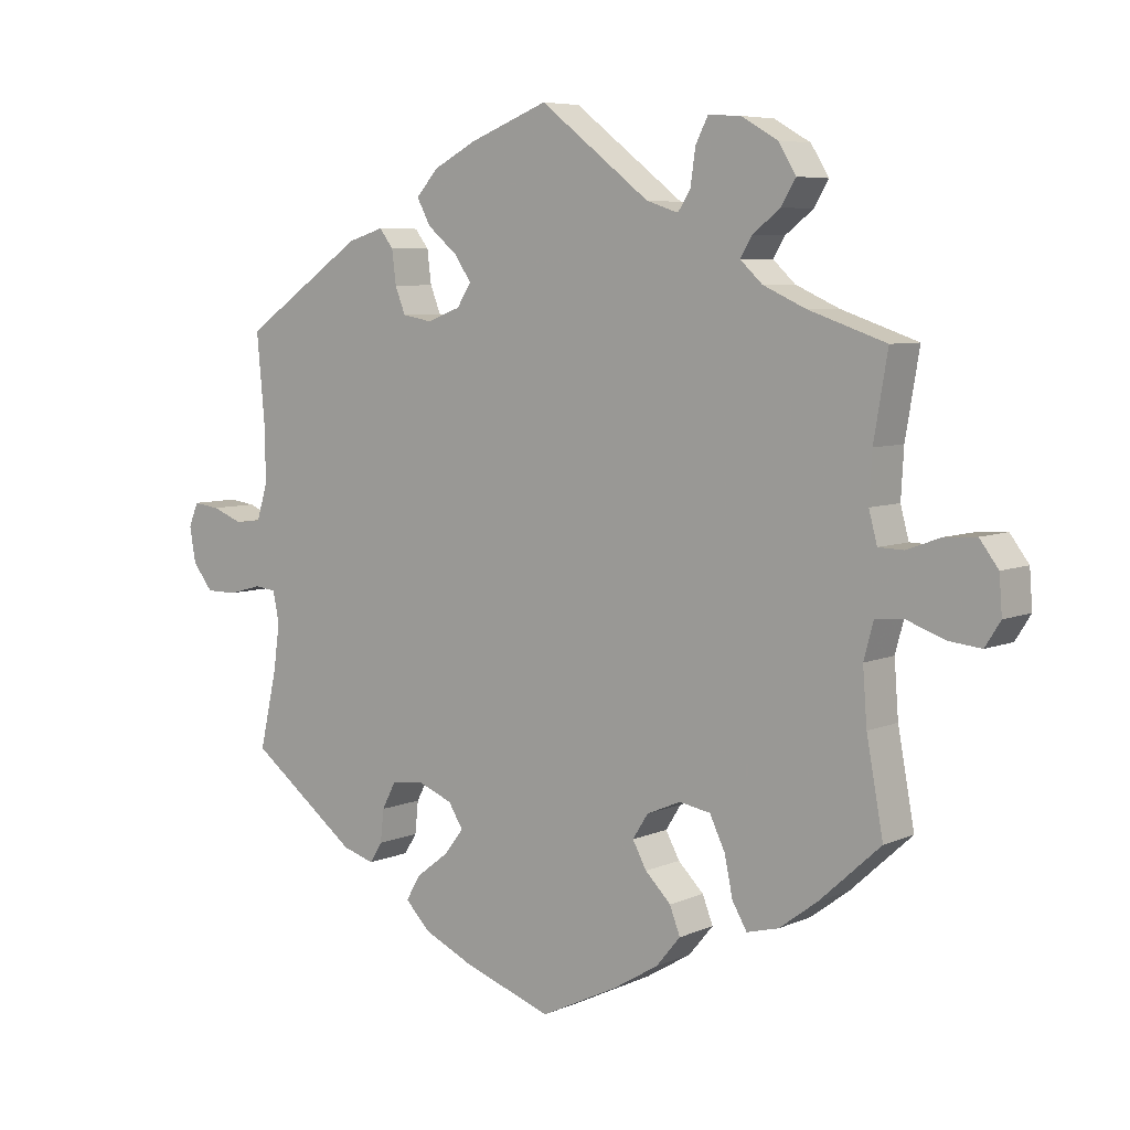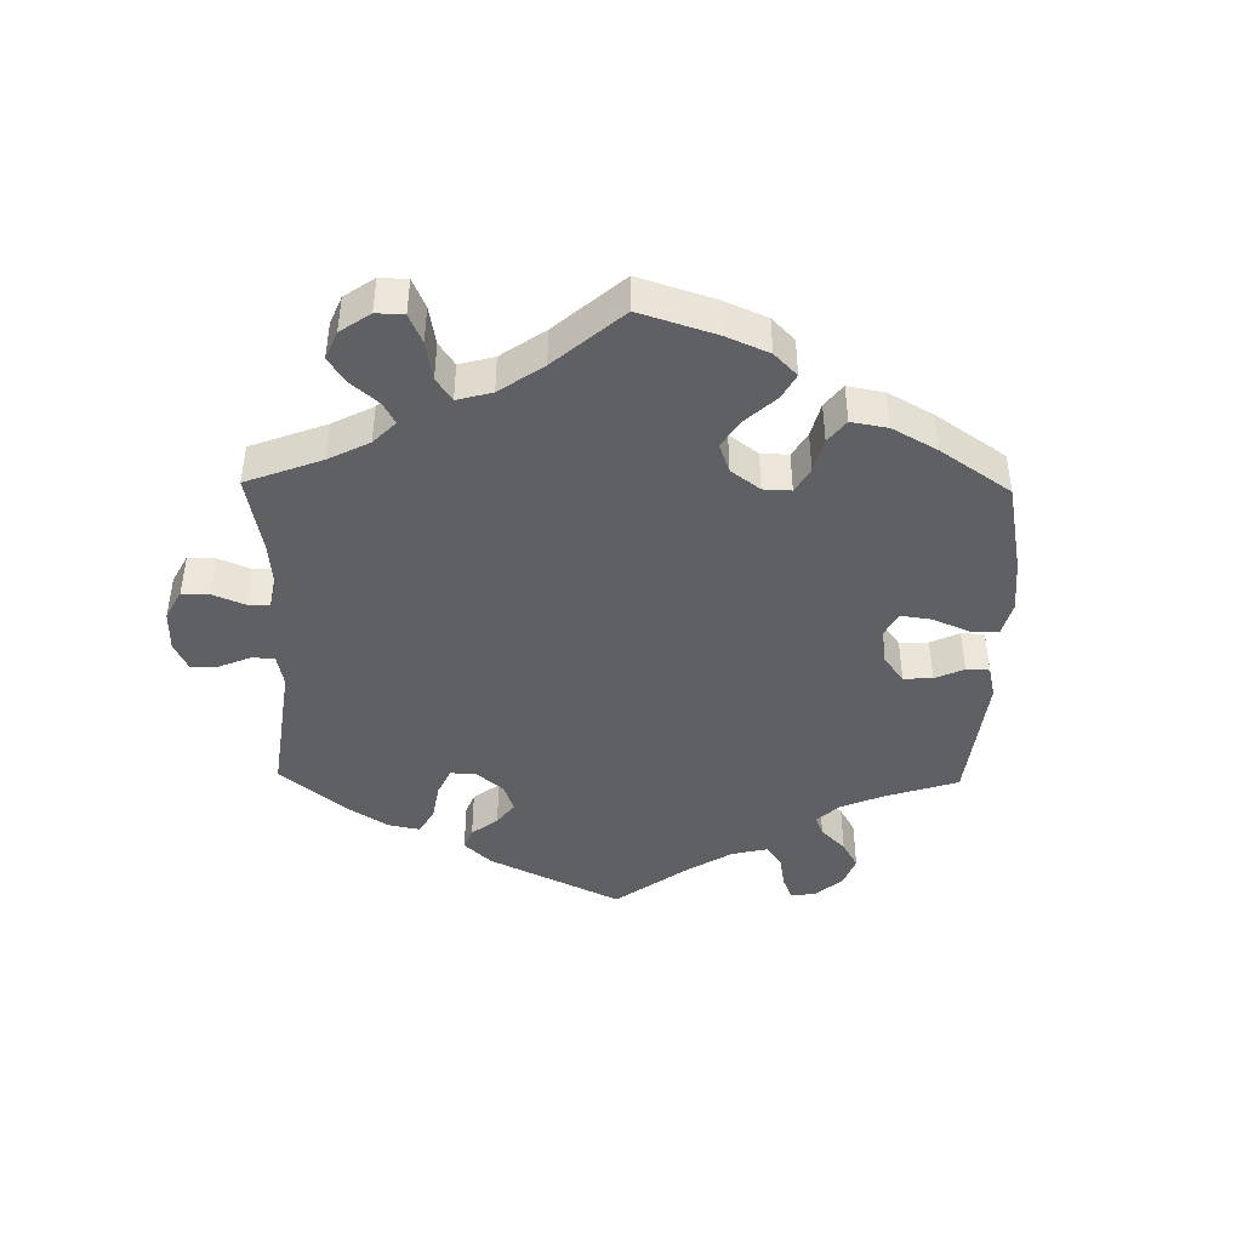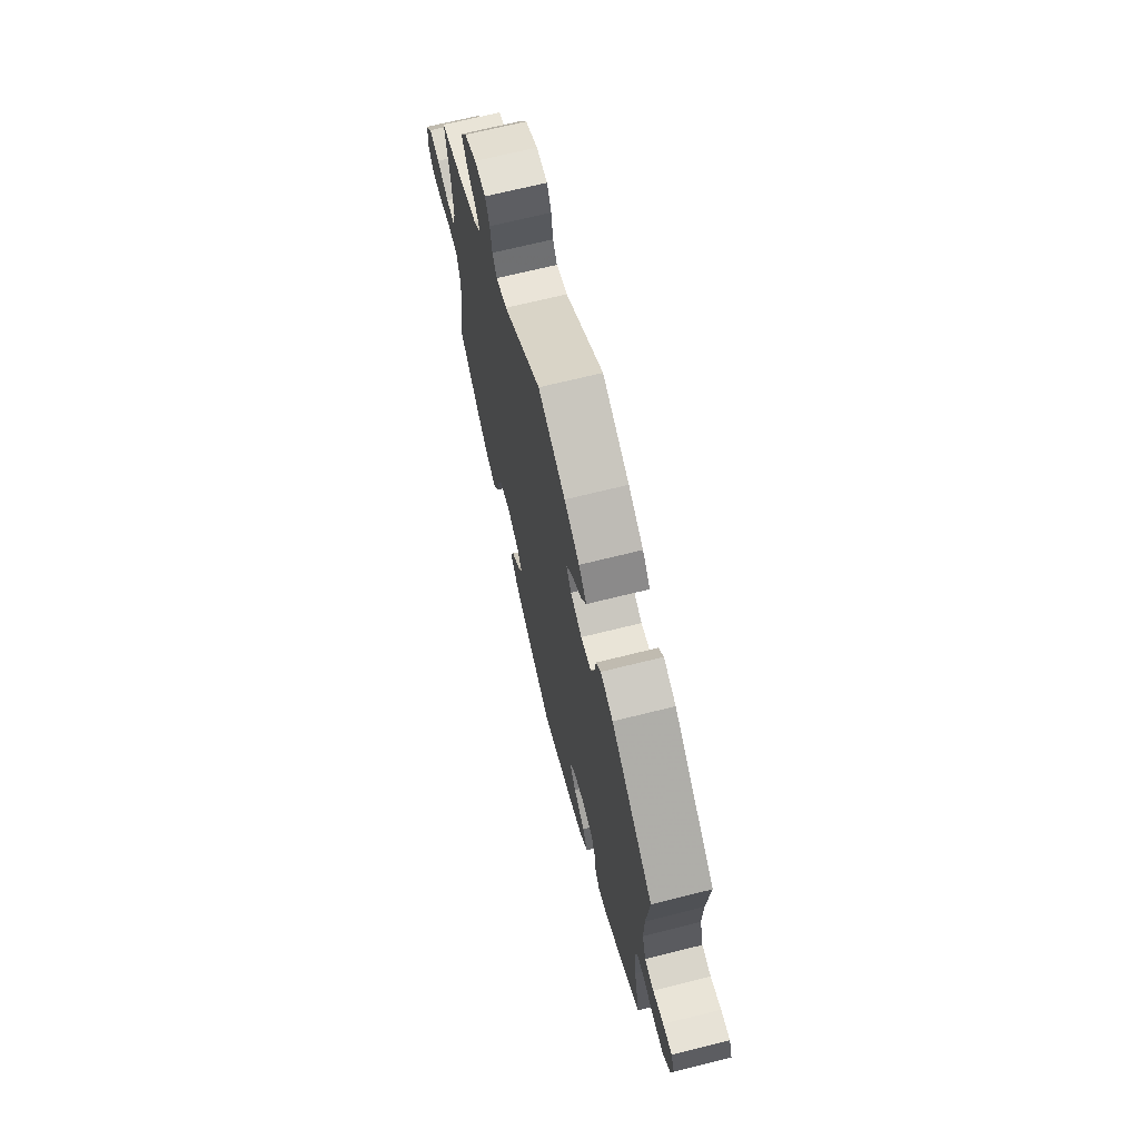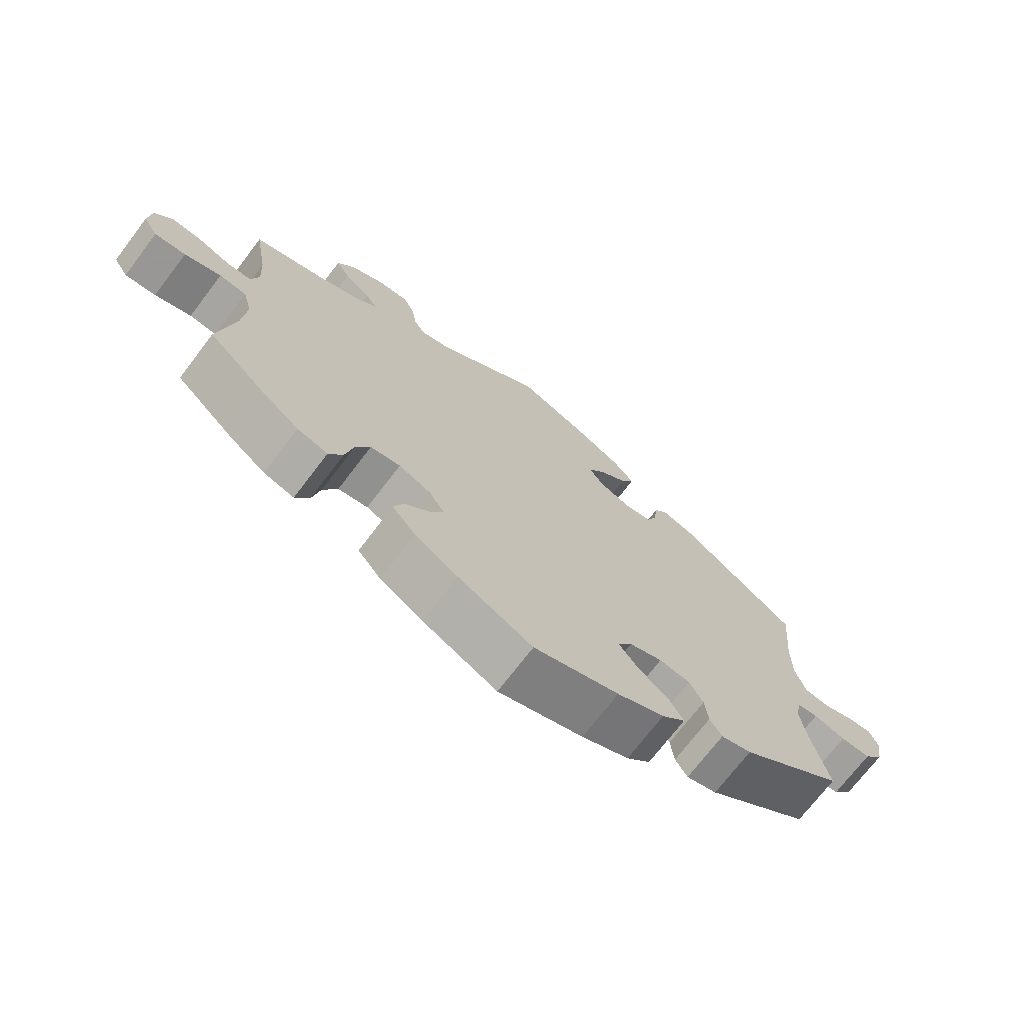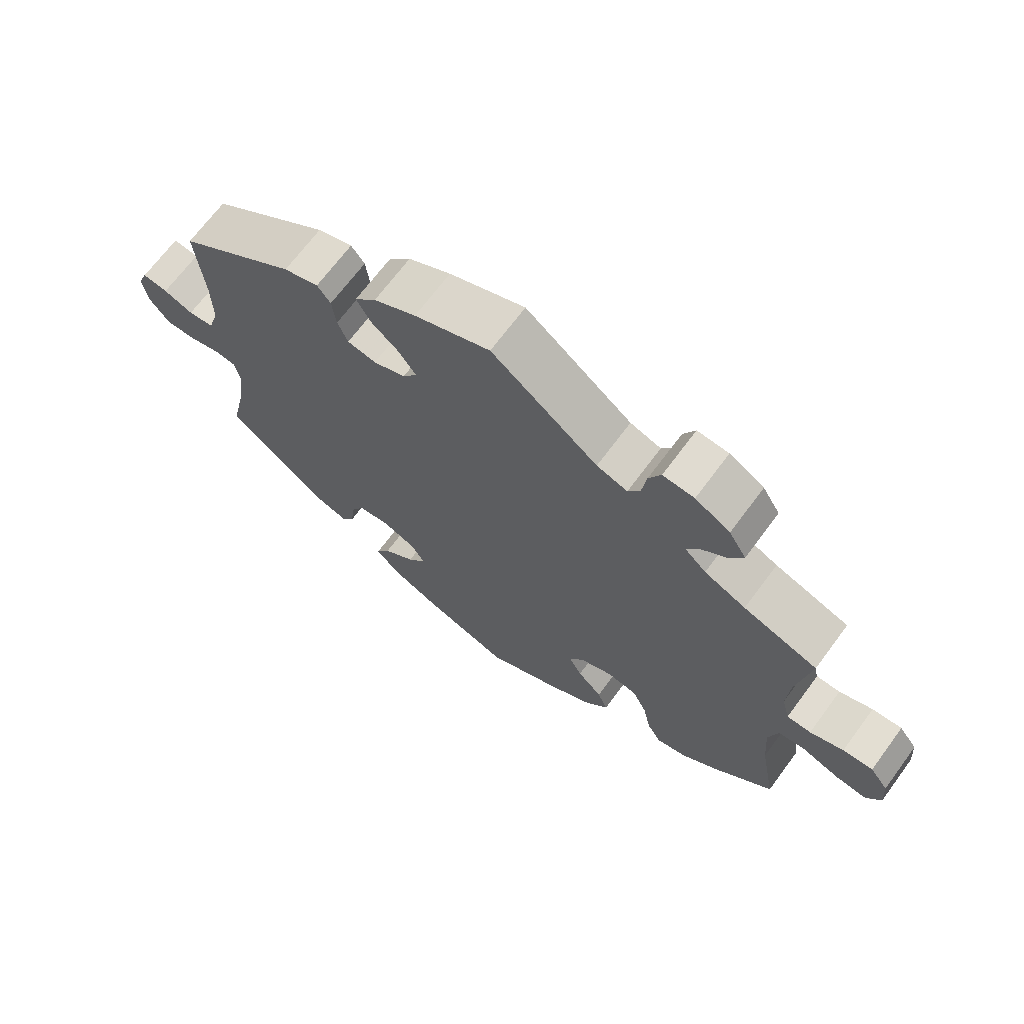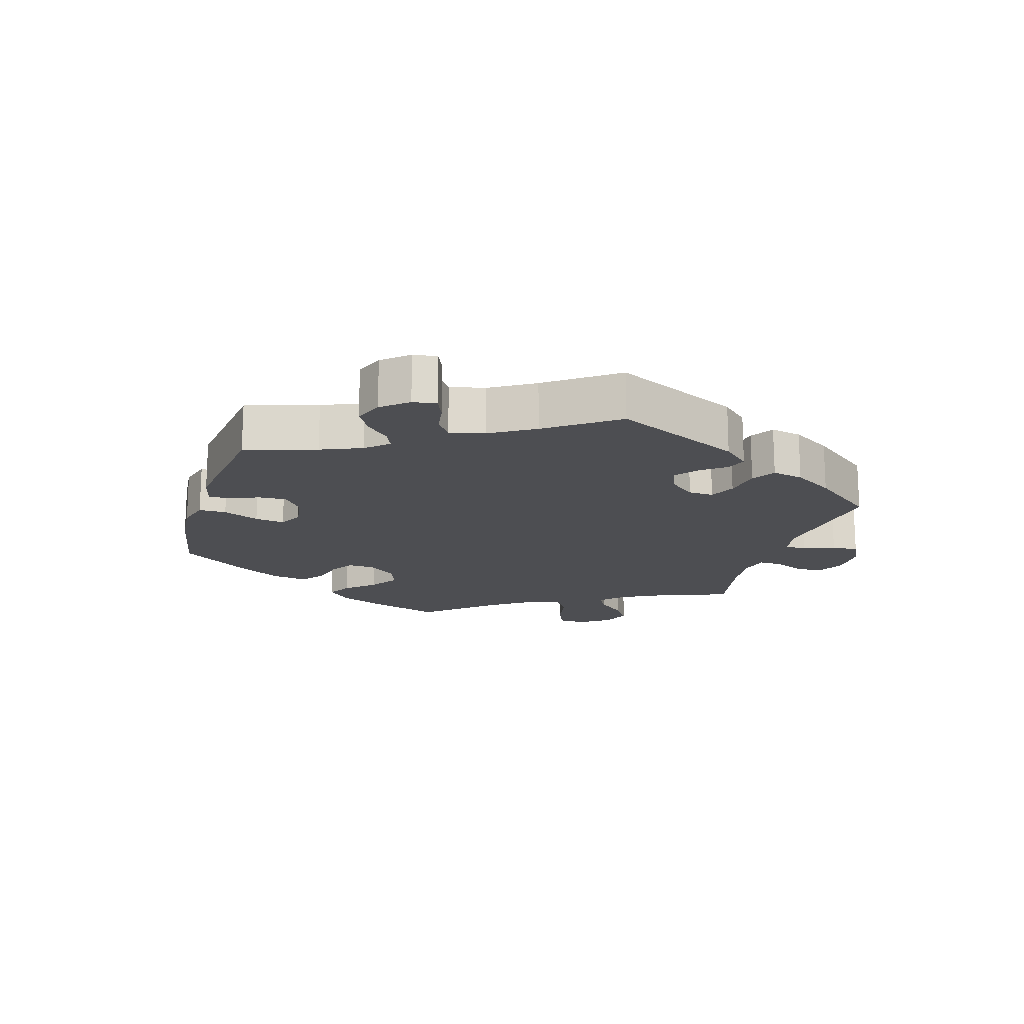
<metadata>
{"format":"obj","ext":"obj","renderer":"f3d","projection":"perspective","resolution":1024,"background":"white","views":[{"elev":6.4,"azim":38.2,"up":"+Z"},{"elev":-44.3,"azim":119.0,"up":"+Y"},{"elev":69.2,"azim":-104.0,"up":"+Z"},{"elev":-71.7,"azim":142.7,"up":"+Z"},{"elev":68.5,"azim":36.5,"up":"+Z"},{"elev":-17.1,"azim":-76.4,"up":"+Y"}]}
</metadata>
<code>
v 0.159 0.07 0.455
v 0.205 0.07 0.44
v 0.223 0.07 0.468
v 0.23 0.07 0.518
v 0.248 0.07 0.554
v 0.295 0.07 0.551
v 0.347 0.07 0.521
v 0.373 0.07 0.479
v 0.352 0.07 0.444
v 0.312 0.07 0.413
v 0.295 0.07 0.385
v 0.327 0.07 0.355
v 0.389 0.07 0.327
v 0.5 0.07 0.289
v 0.48 0.07 0.171
v 0.476 0.07 0.102
v 0.488 0.07 0.057
v 0.524 0.07 0.056
v 0.574 0.07 0.074
v 0.619 0.07 0.077
v 0.646 0.07 0.041
v 0.65 0.07 -0.013
v 0.628 0.07 -0.048
v 0.581 0.07 -0.043
v 0.526 0.07 -0.023
v 0.485 0.07 -0.026
v 0.471 0.07 -0.078
v 0.477 0.07 -0.157
v 0.501 0.07 -0.288
v 0.413 0.07 -0.368
v 0.358 0.07 -0.409
v 0.312 0.07 -0.421
v 0.291 0.07 -0.385
v 0.279 0.07 -0.328
v 0.257 0.07 -0.282
v 0.212 0.07 -0.274
v 0.163 0.07 -0.295
v 0.141 0.07 -0.33
v 0.161 0.07 -0.367
v 0.198 0.07 -0.404
v 0.213 0.07 -0.443
v 0.178 0.07 -0.485
v 0.113 0.07 -0.524
v 0.001 0.07 -0.578
v -0.127 0.07 -0.533
v -0.198 0.07 -0.5
v -0.234 0.07 -0.463
v -0.213 0.07 -0.427
v -0.166 0.07 -0.391
v -0.138 0.07 -0.355
v -0.159 0.07 -0.321
v -0.209 0.07 -0.301
v -0.256 0.07 -0.307
v -0.276 0.07 -0.345
v -0.281 0.07 -0.392
v -0.299 0.07 -0.421
v -0.345 0.07 -0.407
v -0.501 0.07 -0.288
v -0.476 0.07 -0.177
v -0.467 0.07 -0.11
v -0.476 0.07 -0.066
v -0.507 0.07 -0.062
v -0.555 0.07 -0.075
v -0.6 0.07 -0.075
v -0.629 0.07 -0.038
v -0.638 0.07 0.013
v -0.624 0.07 0.047
v -0.586 0.07 0.042
v -0.542 0.07 0.025
v -0.504 0.07 0.029
v -0.488 0.07 0.081
v -0.489 0.07 0.159
v -0.501 0.07 0.289
v -0.325 0.07 0.41
v -0.273 0.07 0.426
v -0.253 0.07 0.4
v -0.247 0.07 0.352
v -0.232 0.07 0.314
v -0.189 0.07 0.306
v -0.141 0.07 0.324
v -0.12 0.07 0.356
v -0.145 0.07 0.392
v -0.188 0.07 0.428
v -0.208 0.07 0.465
v -0.176 0.07 0.501
v -0.113 0.07 0.534
v 0 0.07 0.578
v 0.159 0 0.455
v 0.205 0 0.44
v 0.223 0 0.468
v 0.23 0 0.518
v 0.248 0 0.554
v 0.295 0 0.551
v 0.347 0 0.521
v 0.373 0 0.479
v 0.352 0 0.444
v 0.312 0 0.413
v 0.295 0 0.385
v 0.327 0 0.355
v 0.389 0 0.327
v 0.5 0 0.289
v 0.48 0 0.171
v 0.476 0 0.102
v 0.488 0 0.057
v 0.524 0 0.056
v 0.574 0 0.074
v 0.619 0 0.077
v 0.646 0 0.041
v 0.65 0 -0.013
v 0.628 0 -0.048
v 0.581 0 -0.043
v 0.526 0 -0.023
v 0.485 0 -0.026
v 0.471 0 -0.078
v 0.477 0 -0.157
v 0.501 0 -0.288
v 0.413 0 -0.368
v 0.358 0 -0.409
v 0.312 0 -0.421
v 0.291 0 -0.385
v 0.279 0 -0.328
v 0.257 0 -0.282
v 0.212 0 -0.274
v 0.163 0 -0.295
v 0.141 0 -0.33
v 0.161 0 -0.367
v 0.198 0 -0.404
v 0.213 0 -0.443
v 0.178 0 -0.485
v 0.113 0 -0.524
v 0.001 0 -0.578
v -0.127 0 -0.533
v -0.198 0 -0.5
v -0.234 0 -0.463
v -0.213 0 -0.427
v -0.166 0 -0.391
v -0.138 0 -0.355
v -0.159 0 -0.321
v -0.209 0 -0.301
v -0.256 0 -0.307
v -0.276 0 -0.345
v -0.281 0 -0.392
v -0.299 0 -0.421
v -0.345 0 -0.407
v -0.501 0 -0.288
v -0.476 0 -0.177
v -0.467 0 -0.11
v -0.476 0 -0.066
v -0.507 0 -0.062
v -0.555 0 -0.075
v -0.6 0 -0.075
v -0.629 0 -0.038
v -0.638 0 0.013
v -0.624 0 0.047
v -0.586 0 0.042
v -0.542 0 0.025
v -0.504 0 0.029
v -0.488 0 0.081
v -0.489 0 0.159
v -0.501 0 0.289
v -0.325 0 0.41
v -0.273 0 0.426
v -0.253 0 0.4
v -0.247 0 0.352
v -0.232 0 0.314
v -0.189 0 0.306
v -0.141 0 0.324
v -0.12 0 0.356
v -0.145 0 0.392
v -0.188 0 0.428
v -0.208 0 0.465
v -0.176 0 0.501
v -0.113 0 0.534
v 0 0 0.578
f 86 87 1
f 85 86 1 2
f 82 83 84 85
f 81 82 85 2
f 80 81 2
f 79 80 2
f 74 75 76 77
f 72 73 74 77
f 71 72 77 78
f 70 71 78 79
f 66 67 68 69
f 66 69 70
f 65 66 70
f 62 63 64 65
f 61 62 65 70
f 56 57 58 59
f 54 55 56 59
f 53 54 59 60
f 52 53 60 61
f 46 47 48 49
f 46 49 50
f 45 46 50
f 44 45 50
f 43 44 50 51
f 39 40 41 42
f 38 39 42 43
f 31 32 33 34
f 31 34 35
f 28 29 30 31
f 27 28 31 35
f 26 27 35 36
f 22 23 24 25
f 22 25 26
f 21 22 26
f 18 19 20 21
f 17 18 21 26
f 16 17 26 36
f 13 14 15
f 12 13 15 16
f 11 12 16 36
f 7 8 9 10
f 7 10 11
f 6 7 11
f 3 4 5 6
f 2 3 6 11
f 51 52 61 70
f 38 43 51 70
f 37 38 70 79
f 36 37 79
f 2 11 36 79
f 88 174 173
f 89 88 173 172
f 172 171 170 169
f 89 172 169 168
f 89 168 167
f 89 167 166
f 164 163 162 161
f 164 161 160 159
f 165 164 159 158
f 166 165 158 157
f 156 155 154 153
f 157 156 153
f 157 153 152
f 152 151 150 149
f 157 152 149 148
f 146 145 144 143
f 146 143 142 141
f 147 146 141 140
f 148 147 140 139
f 136 135 134 133
f 137 136 133
f 137 133 132
f 137 132 131
f 138 137 131 130
f 129 128 127 126
f 130 129 126 125
f 121 120 119 118
f 122 121 118
f 118 117 116 115
f 122 118 115 114
f 123 122 114 113
f 112 111 110 109
f 113 112 109
f 113 109 108
f 108 107 106 105
f 113 108 105 104
f 123 113 104 103
f 102 101 100
f 103 102 100 99
f 123 103 99 98
f 97 96 95 94
f 98 97 94
f 98 94 93
f 93 92 91 90
f 98 93 90 89
f 157 148 139 138
f 157 138 130 125
f 166 157 125 124
f 166 124 123
f 166 123 98 89
f 1 88 89 2
f 2 89 90 3
f 3 90 91 4
f 4 91 92 5
f 5 92 93 6
f 6 93 94 7
f 7 94 95 8
f 8 95 96 9
f 9 96 97 10
f 10 97 98 11
f 11 98 99 12
f 12 99 100 13
f 13 100 101 14
f 14 101 102 15
f 15 102 103 16
f 16 103 104 17
f 17 104 105 18
f 18 105 106 19
f 19 106 107 20
f 20 107 108 21
f 21 108 109 22
f 22 109 110 23
f 23 110 111 24
f 24 111 112 25
f 25 112 113 26
f 26 113 114 27
f 27 114 115 28
f 28 115 116 29
f 29 116 117 30
f 30 117 118 31
f 31 118 119 32
f 32 119 120 33
f 33 120 121 34
f 34 121 122 35
f 35 122 123 36
f 36 123 124 37
f 37 124 125 38
f 38 125 126 39
f 39 126 127 40
f 40 127 128 41
f 41 128 129 42
f 42 129 130 43
f 43 130 131 44
f 44 131 132 45
f 45 132 133 46
f 46 133 134 47
f 47 134 135 48
f 48 135 136 49
f 49 136 137 50
f 50 137 138 51
f 51 138 139 52
f 52 139 140 53
f 53 140 141 54
f 54 141 142 55
f 55 142 143 56
f 56 143 144 57
f 57 144 145 58
f 58 145 146 59
f 59 146 147 60
f 60 147 148 61
f 61 148 149 62
f 62 149 150 63
f 63 150 151 64
f 64 151 152 65
f 65 152 153 66
f 66 153 154 67
f 67 154 155 68
f 68 155 156 69
f 69 156 157 70
f 70 157 158 71
f 71 158 159 72
f 72 159 160 73
f 73 160 161 74
f 74 161 162 75
f 75 162 163 76
f 76 163 164 77
f 77 164 165 78
f 78 165 166 79
f 79 166 167 80
f 80 167 168 81
f 81 168 169 82
f 82 169 170 83
f 83 170 171 84
f 84 171 172 85
f 85 172 173 86
f 86 173 174 87
f 87 174 88 1

</code>
